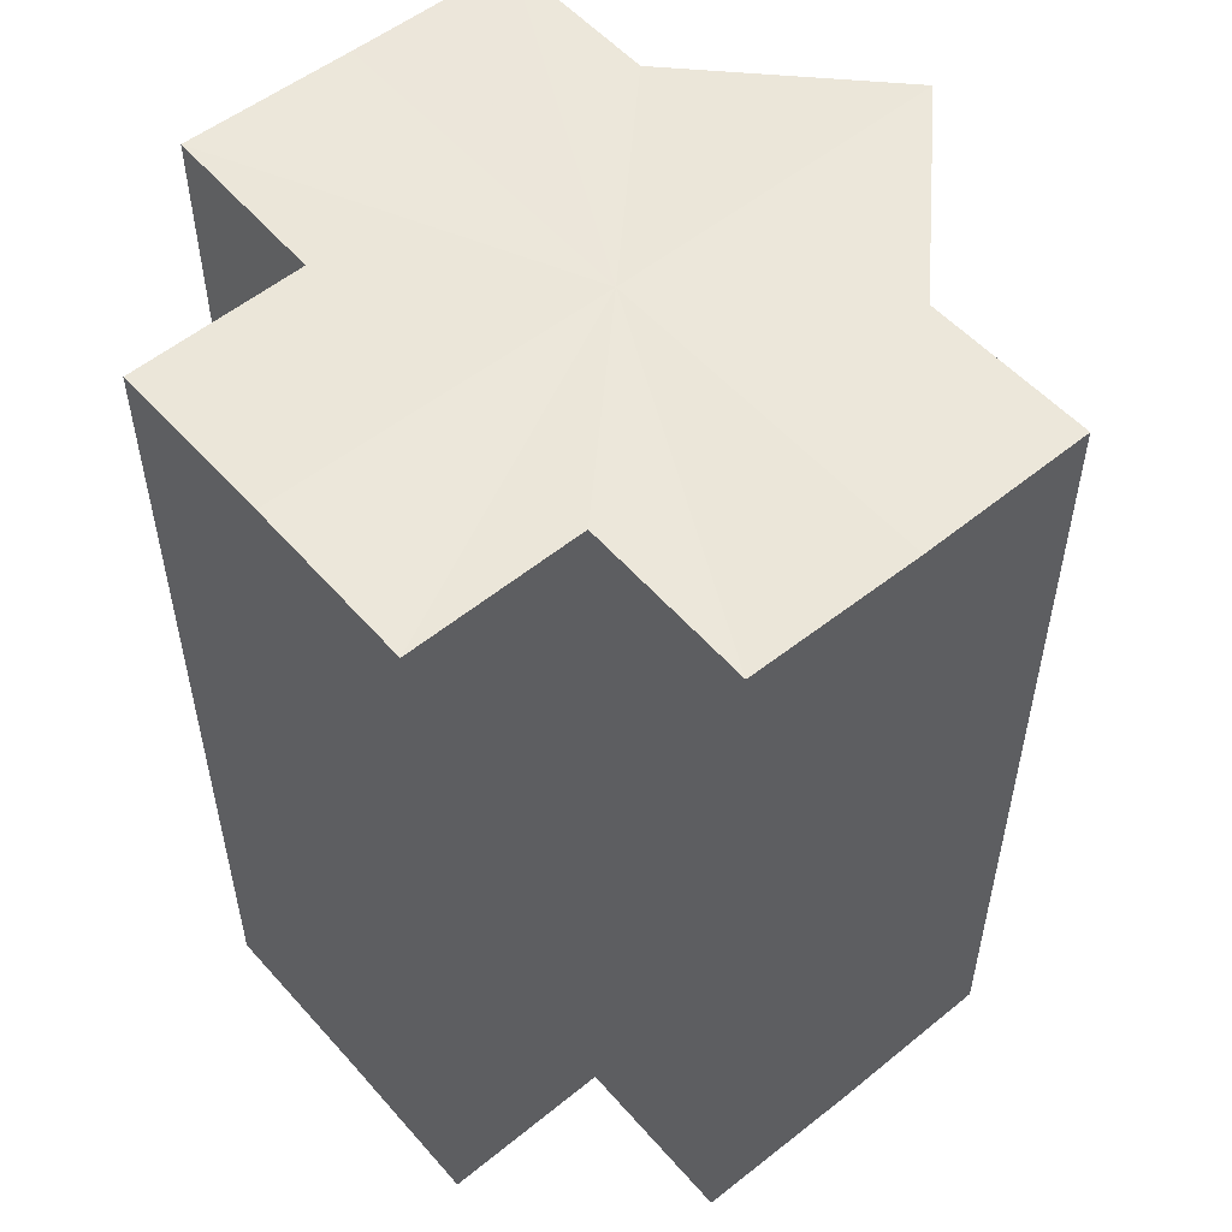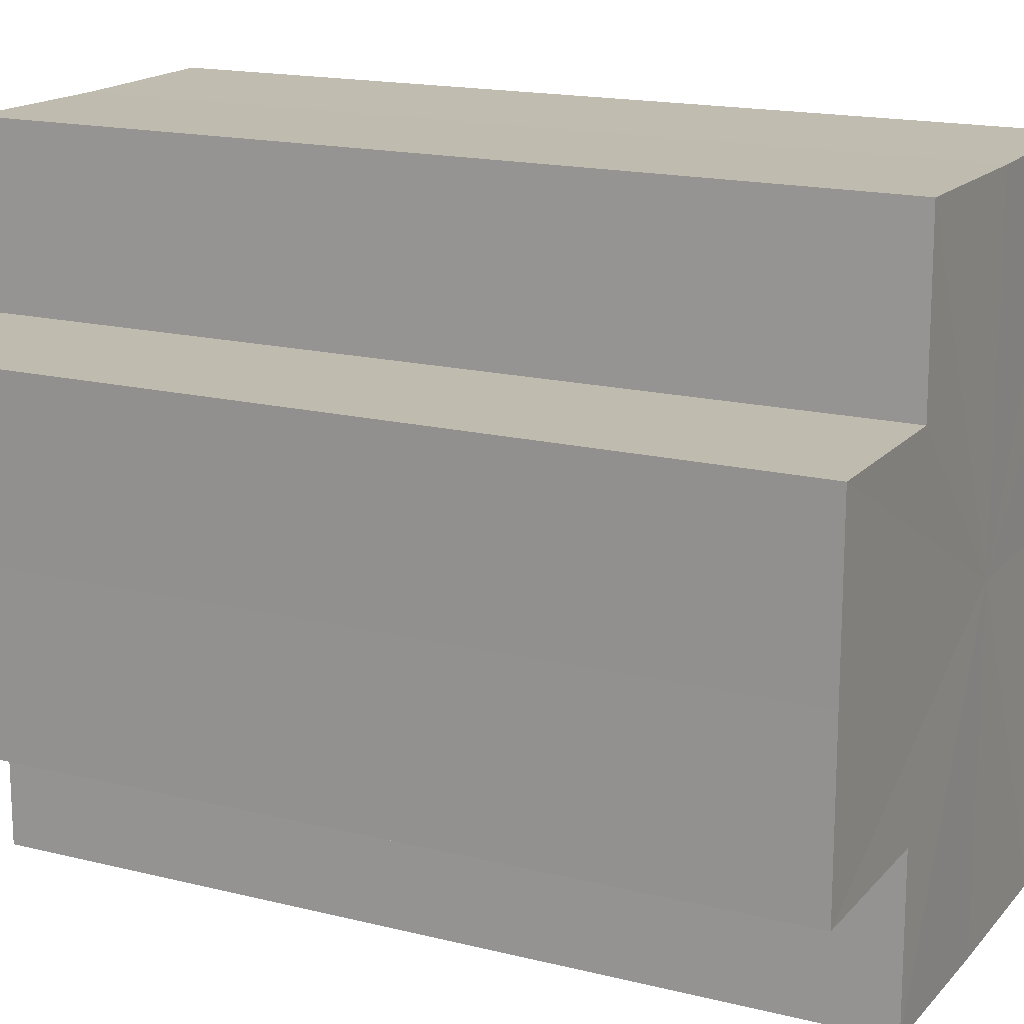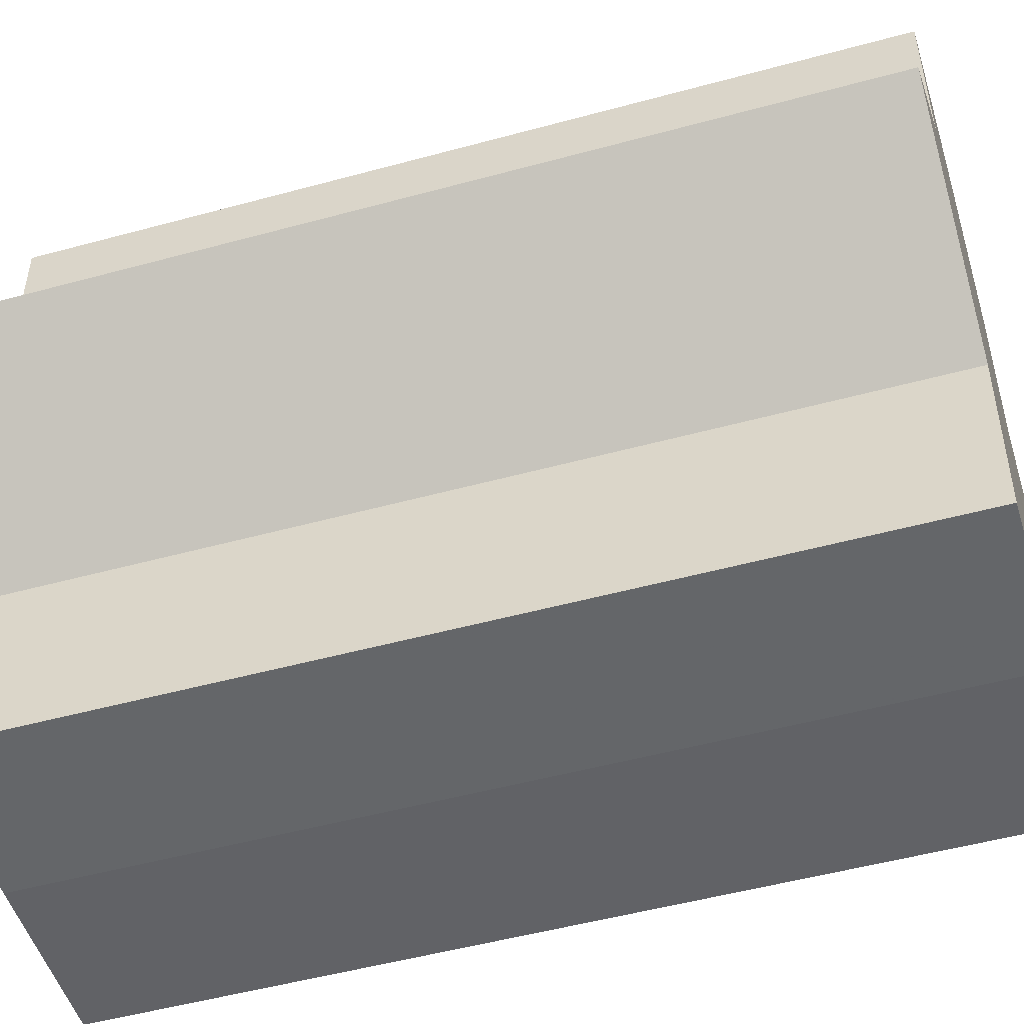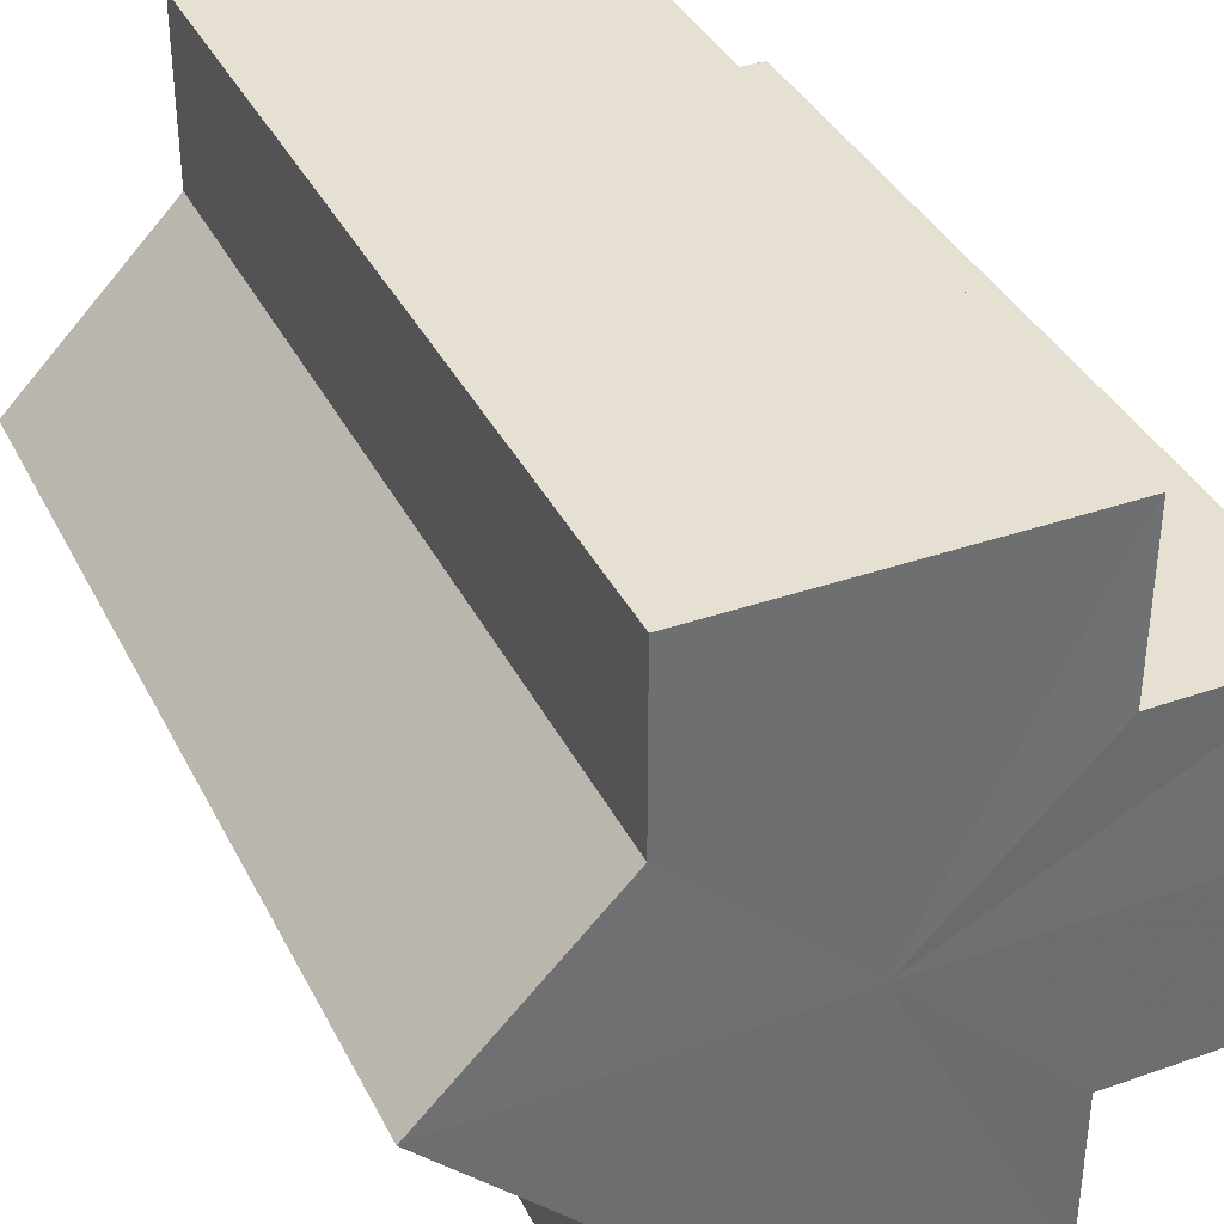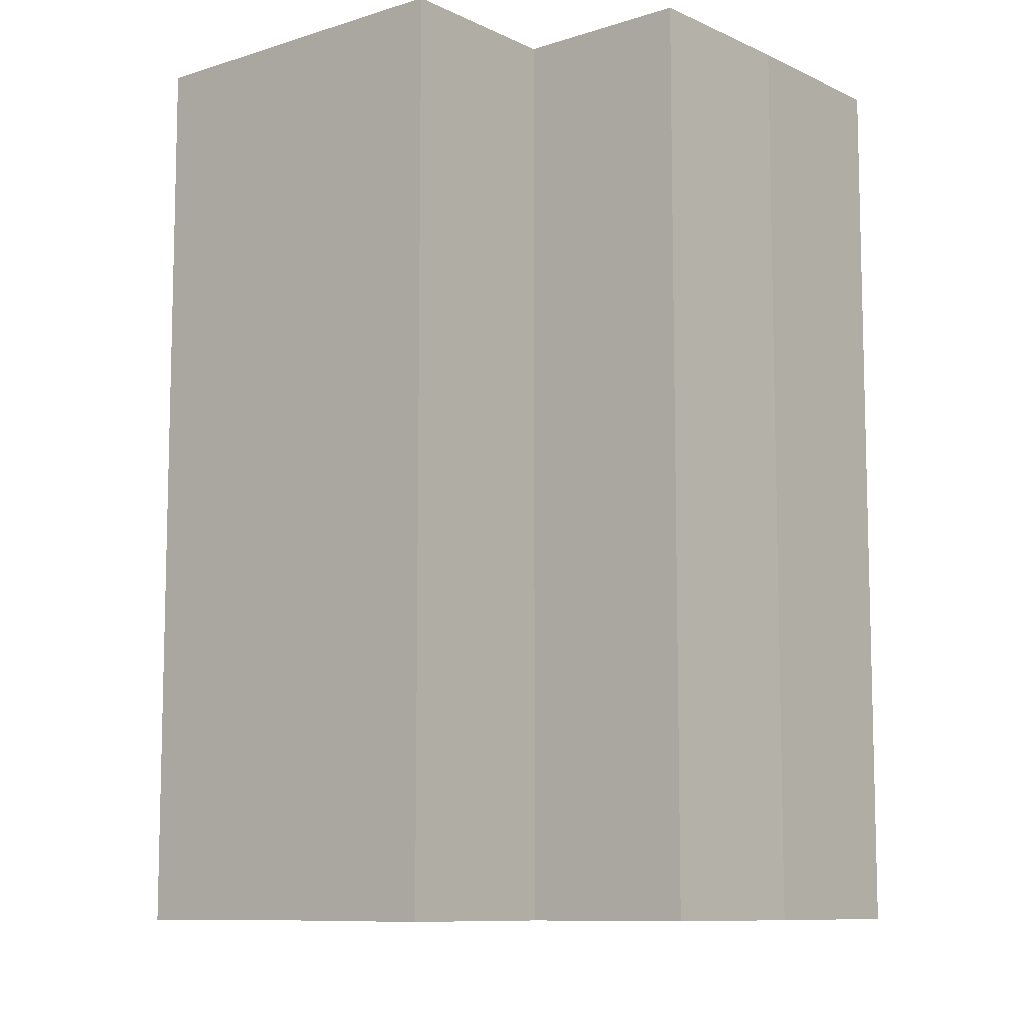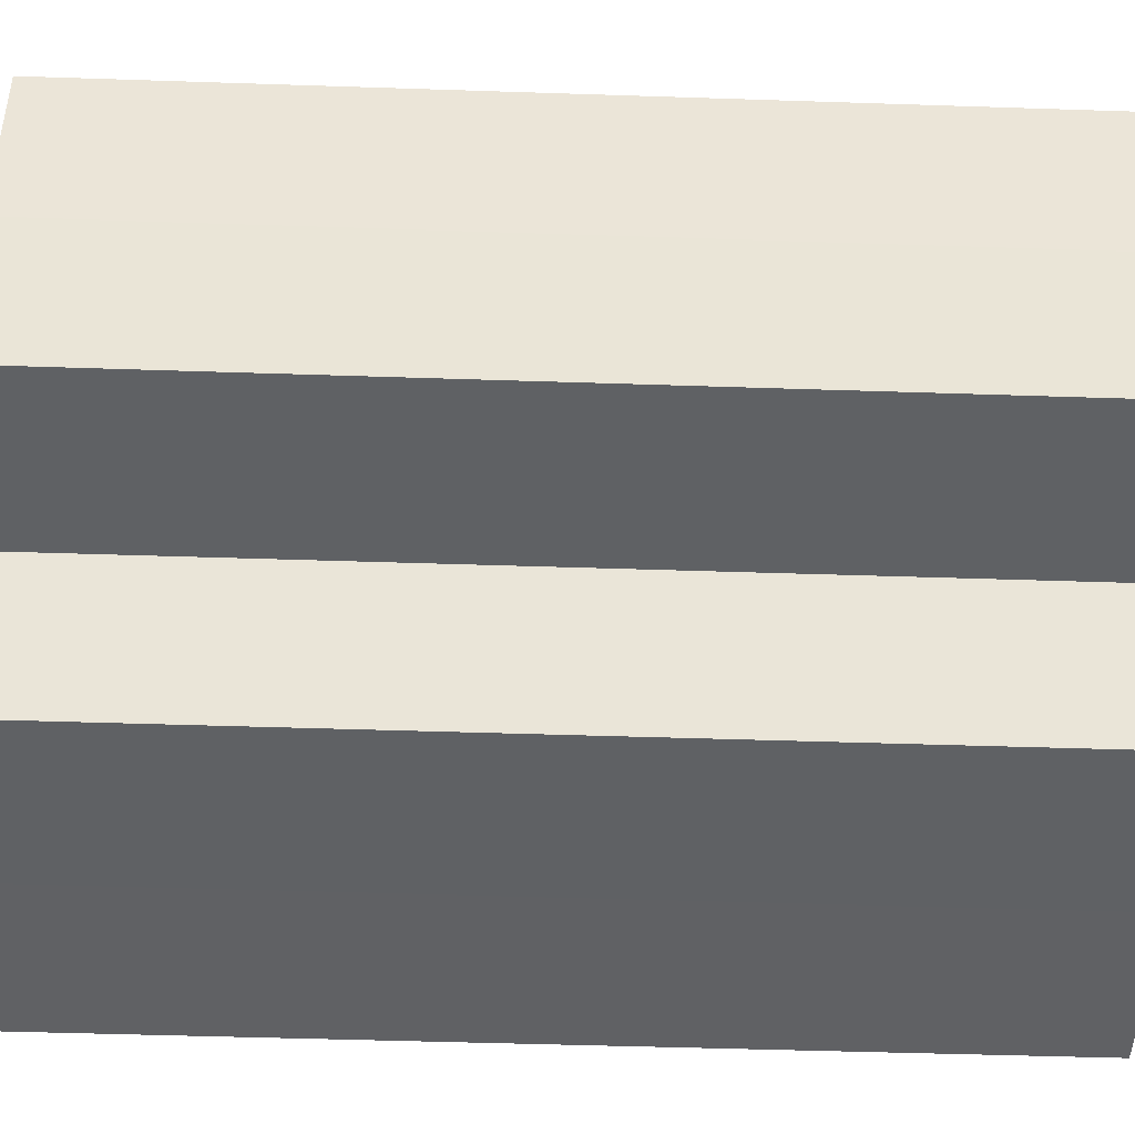
<metadata>
{"format":"obj","ext":"obj","renderer":"f3d","projection":"perspective","resolution":1024,"background":"white","views":[{"elev":54.1,"azim":139.8,"up":"+Z"},{"elev":16.5,"azim":116.9,"up":"+Y"},{"elev":-50.7,"azim":-73.3,"up":"+Y"},{"elev":37.5,"azim":-24.3,"up":"+Y"},{"elev":-9.6,"azim":129.8,"up":"+Z"},{"elev":-46.5,"azim":87.8,"up":"+Y"}]}
</metadata>
<code>
o 8039
v 2252 1881 17.13
v 2252 1881 17.13
v 2252 1881 17.08
v 2252 1881 17.13
v 2252 1881 17.08
v 2252 1881 17.13
v 2252 1881 17.08
v 2252 1881 17.13
v 2252 1881 17.08
v 2252 1881 17.13
v 2252 1881 17.13
v 2252 1881 17.13
v 2252 1881 17.08
v 2252 1881 17.08
v 2252 1881 17.13
v 2252 1881 17.13
v 2252 1881 17.13
v 2252 1881 17.08
v 2252 1881 17.08
v 2252 1881 17.13
v 2252 1881 17.13
v 2252 1881 17.13
v 2252 1881 17.13
v 2252 1881 17.08
v 2252 1881 17.08
v 2252 1881 17.13
v 2252 1881 17.08
v 2252 1881 17.13
v 2252 1881 17.13
v 2252 1881 17.13
v 2252 1881 17.13
v 2252 1881 17.08
v 2252 1881 17.13
v 2252 1881 17.08
v 2252 1881 17.08
v 2252 1881 17.13
v 2252 1881 17.08
v 2252 1881 17.13
v 2252 1881 17.13
v 2252 1881 17.13
v 2252 1881 17.13
v 2252 1881 17.08
v 2252 1881 17.13
v 2252 1881 17.08
v 2252 1881 17.08
v 2252 1881 17.13
v 2252 1881 17.08
v 2252 1881 17.13
v 2252 1881 17.13
v 2252 1881 17.13
v 2252 1881 17.13
v 2252 1881 17.13
v 2252 1881 17.08
v 2252 1881 17.08
v 2252 1881 17.08
v 2252 1881 17.13
v 2252 1881 17.08
v 2252 1881 17.13
v 2252 1881 17.13
v 2252 1881 17.08
v 2252 1881 17.08
v 2252 1881 17.13
v 2252 1881 17.13
v 2252 1881 17.08
v 2252 1881 17.08
v 2252 1881 17.13
v 2252 1881 17.13
v 2252 1881 17.13
v 2252 1881 17.13
v 2252 1881 17.13
v 2252 1881 17.08
v 2252 1881 17.08
v 2252 1881 17.08
v 2252 1881 17.08
v 2252 1881 17.08
v 2252 1881 17.08
v 2252 1881 17.08
v 2252 1881 17.08
v 2252 1881 17.08
v 2252 1881 17.08
v 2252 1881 17.08
v 2252 1881 17.08
v 2252 1881 17.08
v 2252 1881 17.08
v 2252 1881 17.08
v 2252 1881 17.08
f 1 2 3
f 4 1 5
f 5 6 7
f 7 8 9
f 10 8 11
f 10 12 8
f 13 12 14
f 15 16 13
f 10 17 12
f 18 17 19
f 20 21 18
f 10 22 17
f 10 23 22
f 24 23 25
f 10 26 23
f 27 28 24
f 29 30 27
f 30 31 32
f 10 33 26
f 34 33 35
f 10 36 33
f 37 38 34
f 39 40 37
f 40 41 42
f 10 43 36
f 44 43 45
f 10 46 43
f 47 48 44
f 10 49 46
f 50 51 47
f 51 52 53
f 54 49 55
f 10 56 49
f 57 58 54
f 10 59 56
f 10 11 59
f 60 56 61
f 62 63 60
f 64 59 65
f 66 67 64
f 68 69 57
f 69 70 71
f 72 73 74
f 72 75 73
f 72 74 76
f 72 77 75
f 72 76 78
f 72 79 77
f 72 78 80
f 72 81 79
f 72 80 82
f 72 83 81
f 72 82 84
f 72 85 83
f 72 84 86
f 72 86 85

</code>
